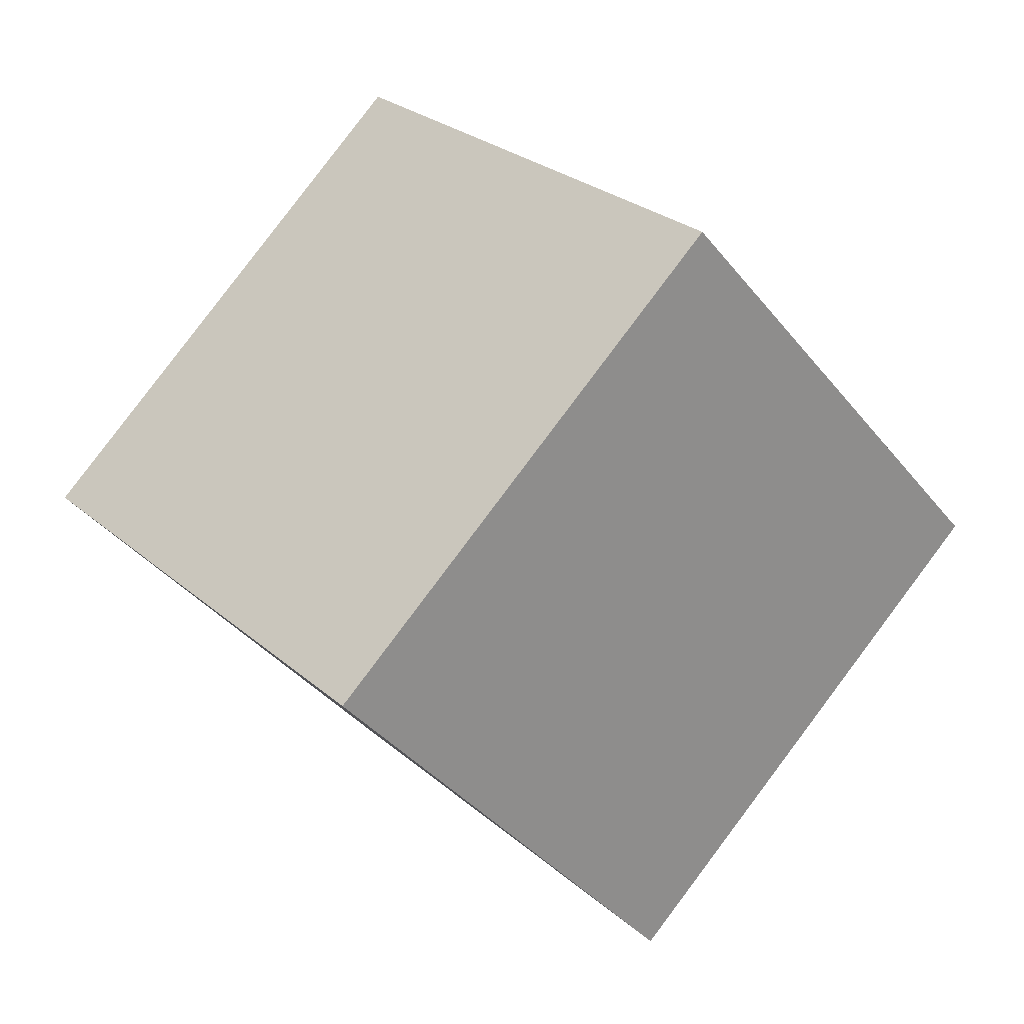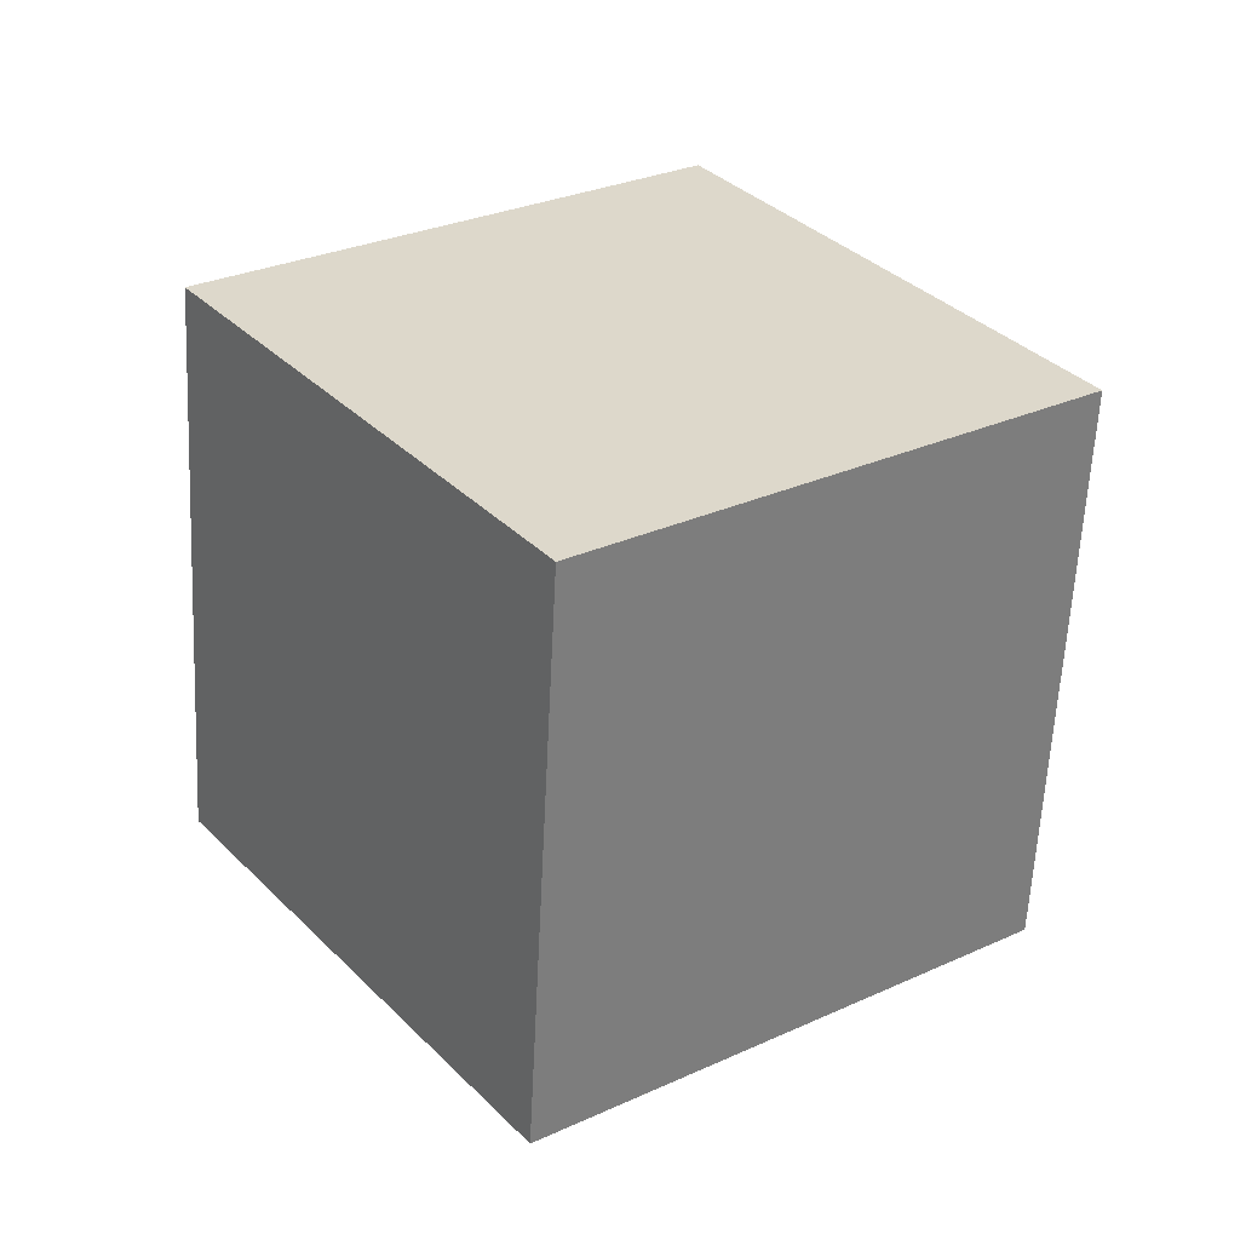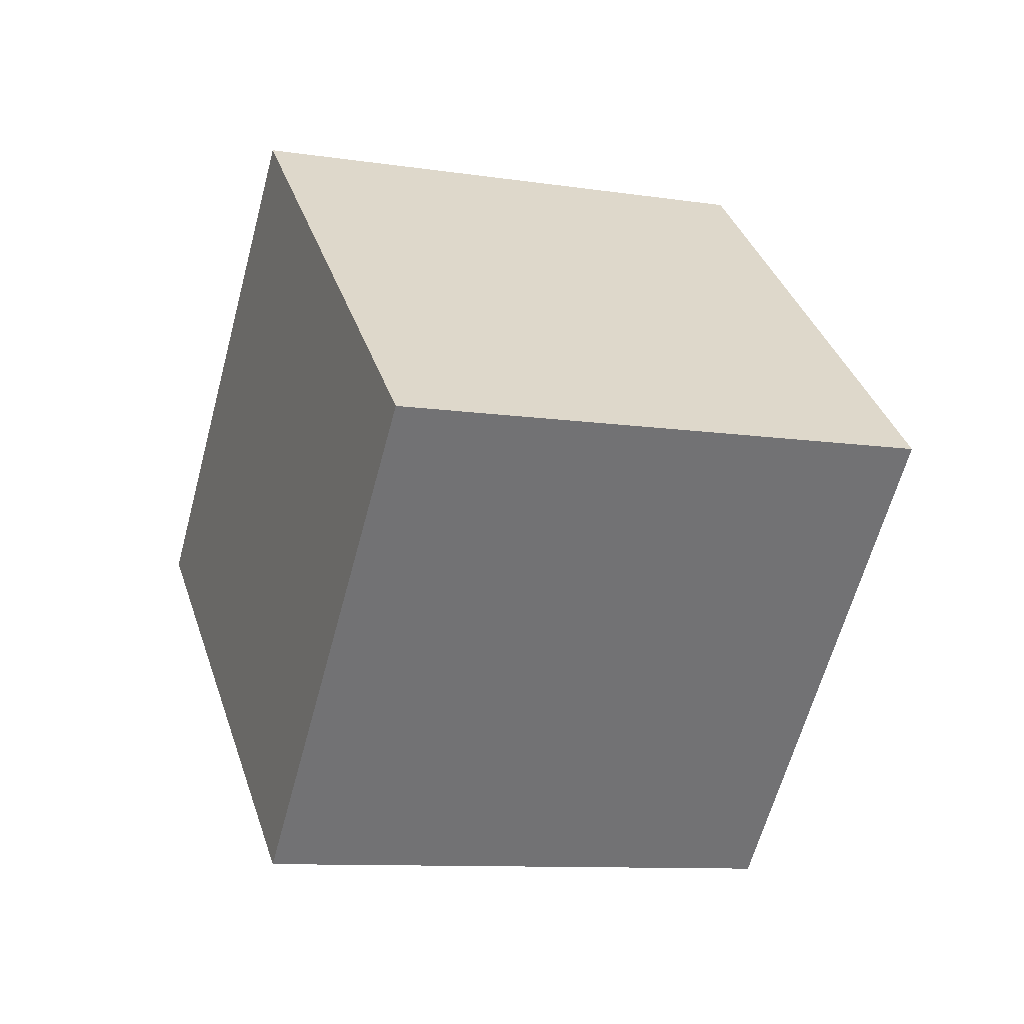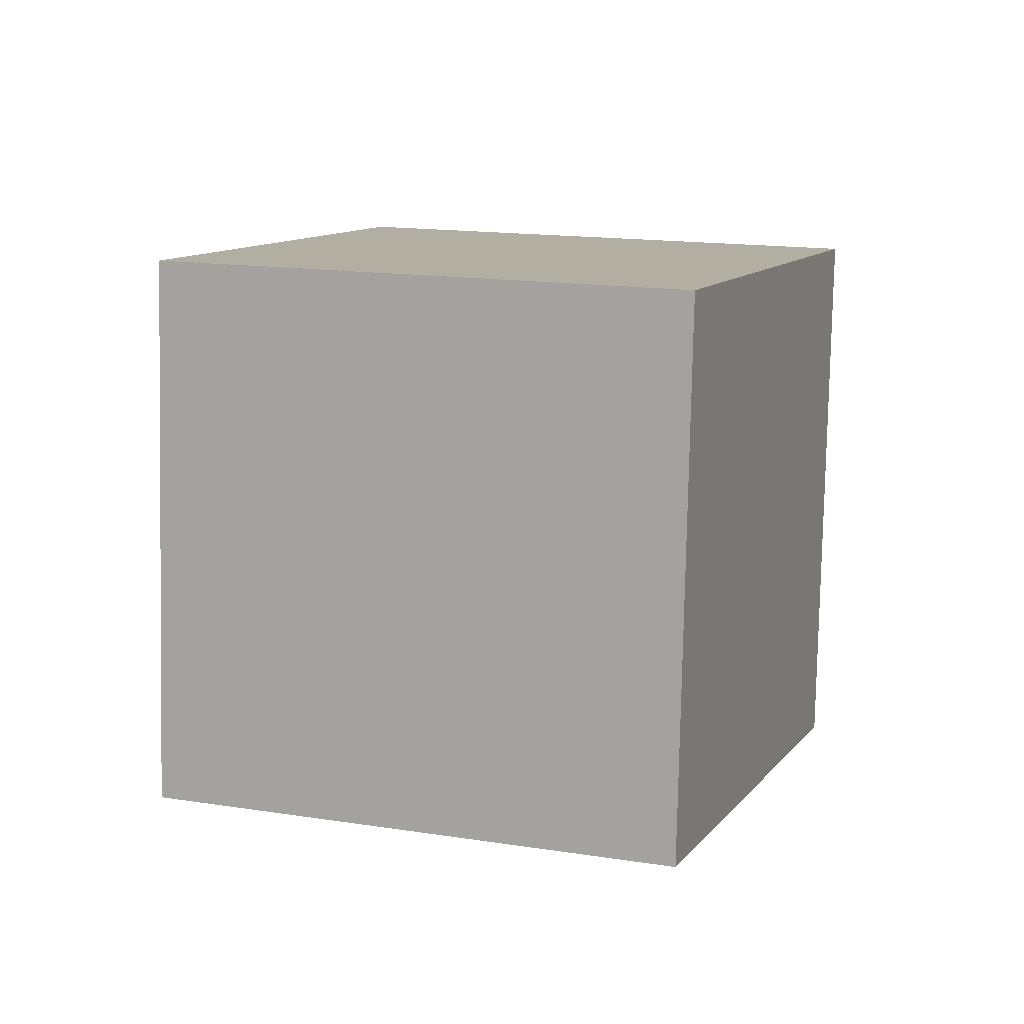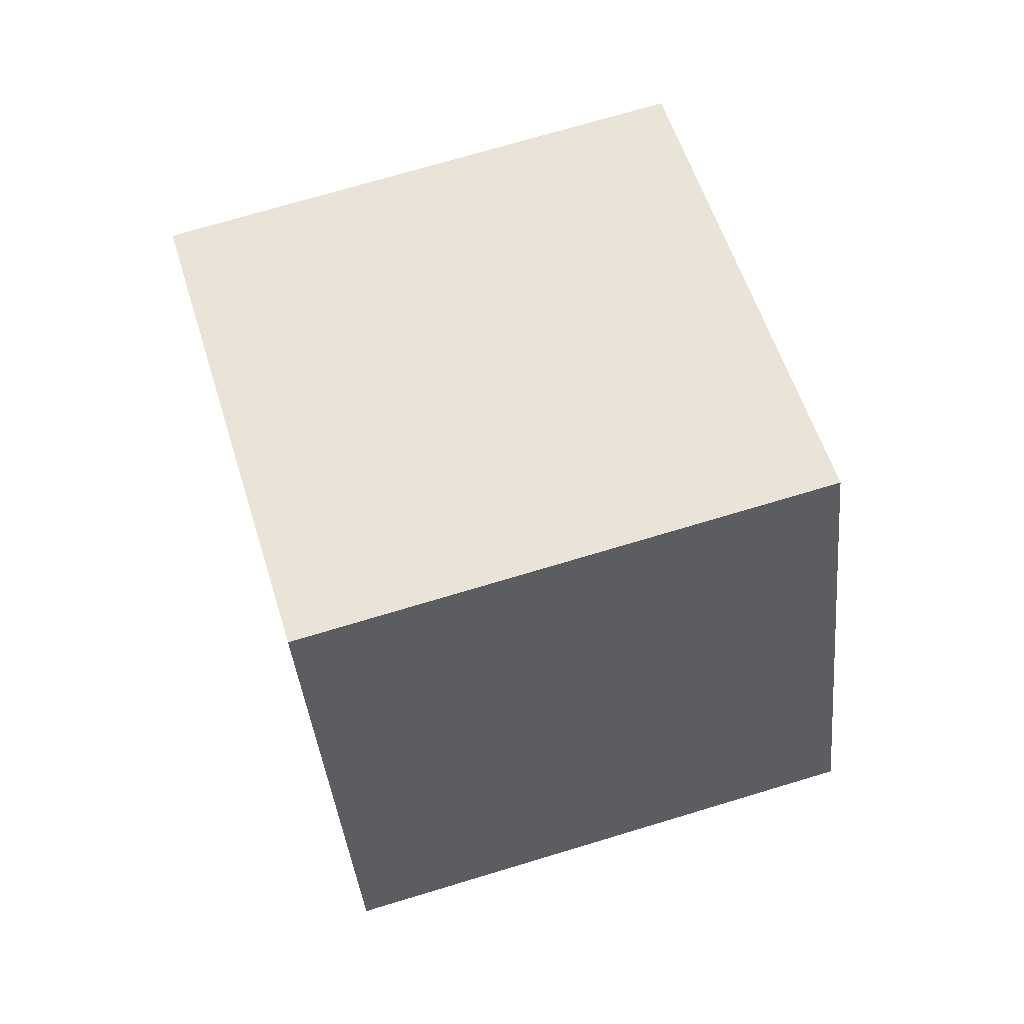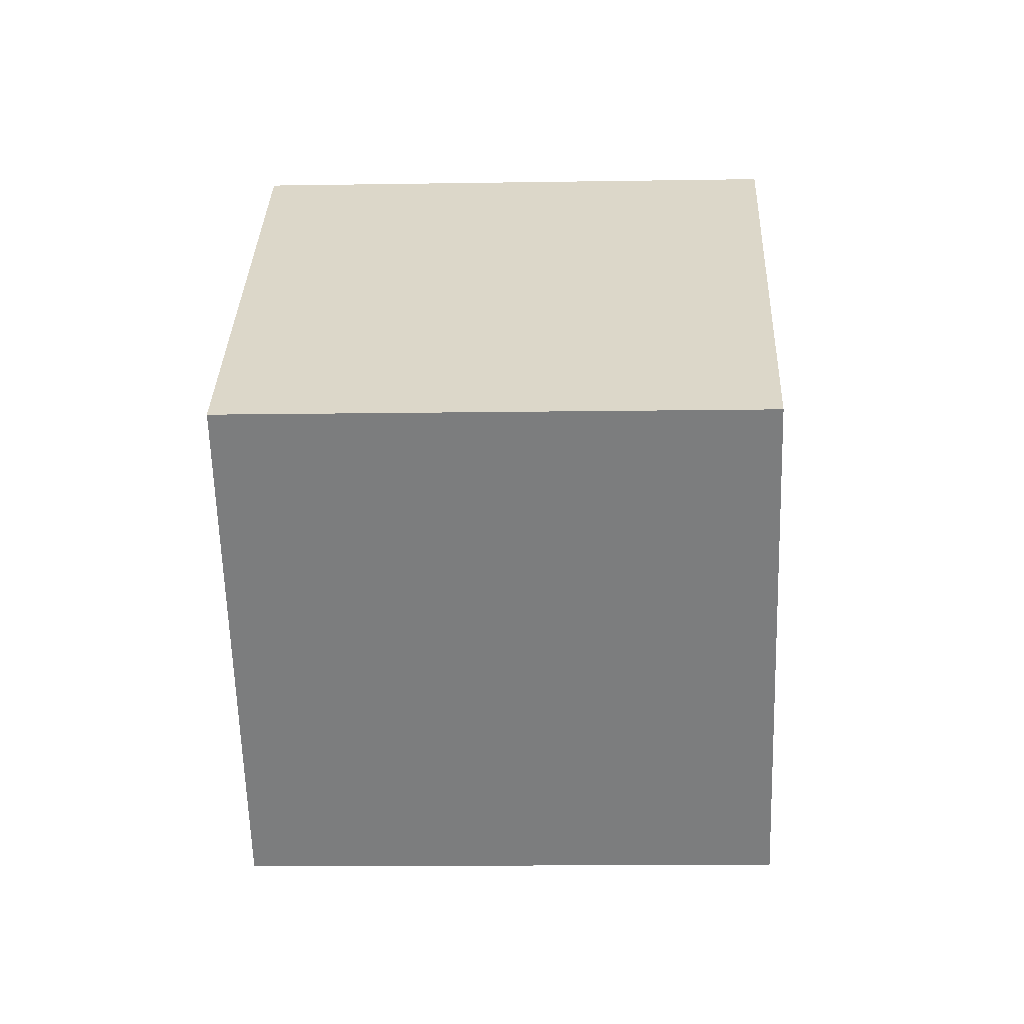
<metadata>
{"format":"obj","ext":"obj","renderer":"f3d","projection":"perspective","resolution":1024,"background":"white","views":[{"elev":-50.5,"azim":22.4,"up":"+Y"},{"elev":-70.9,"azim":-14.2,"up":"+Y"},{"elev":37.0,"azim":-158.3,"up":"+Z"},{"elev":48.7,"azim":95.7,"up":"+Y"},{"elev":-38.6,"azim":43.1,"up":"+Z"},{"elev":-75.2,"azim":-50.8,"up":"+Z"}]}
</metadata>
<code>
o Cube.1235_Cube.025
v -25.25 -2.554 0.929
v -25.54 -2.187 0.9481
v -25.61 -2.826 0.8005
v -25.9 -2.46 0.8196
v -25.16 -2.46 0.4807
v -25.45 -2.093 0.4998
v -25.52 -2.733 0.3522
v -25.81 -2.366 0.3713
f 2 3 1
f 4 7 3
f 8 5 7
f 6 1 5
f 7 1 3
f 4 6 8
f 2 4 3
f 4 8 7
f 8 6 5
f 6 2 1
f 7 5 1
f 4 2 6

</code>
